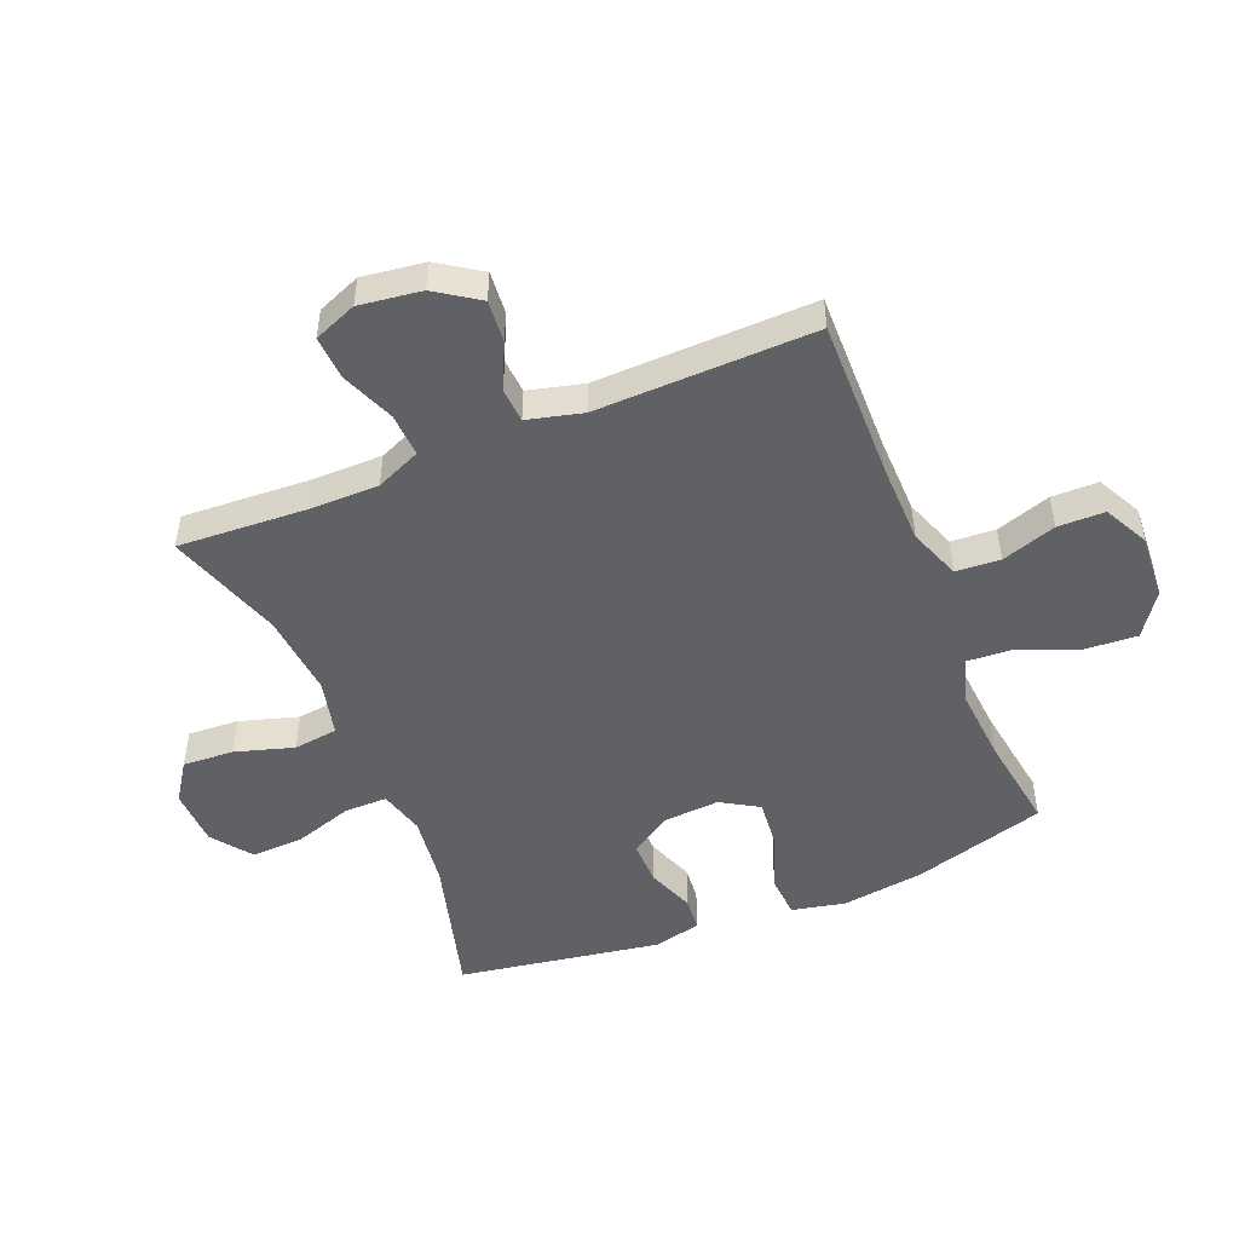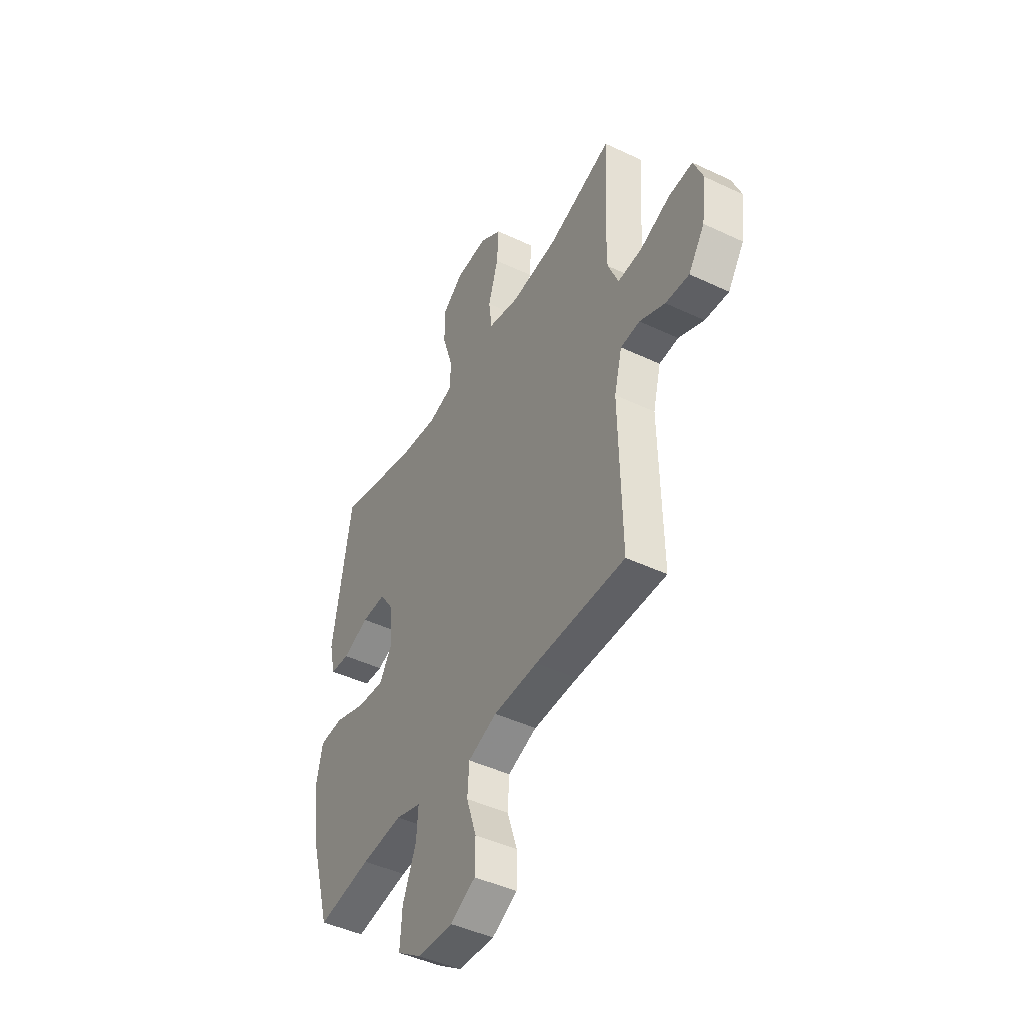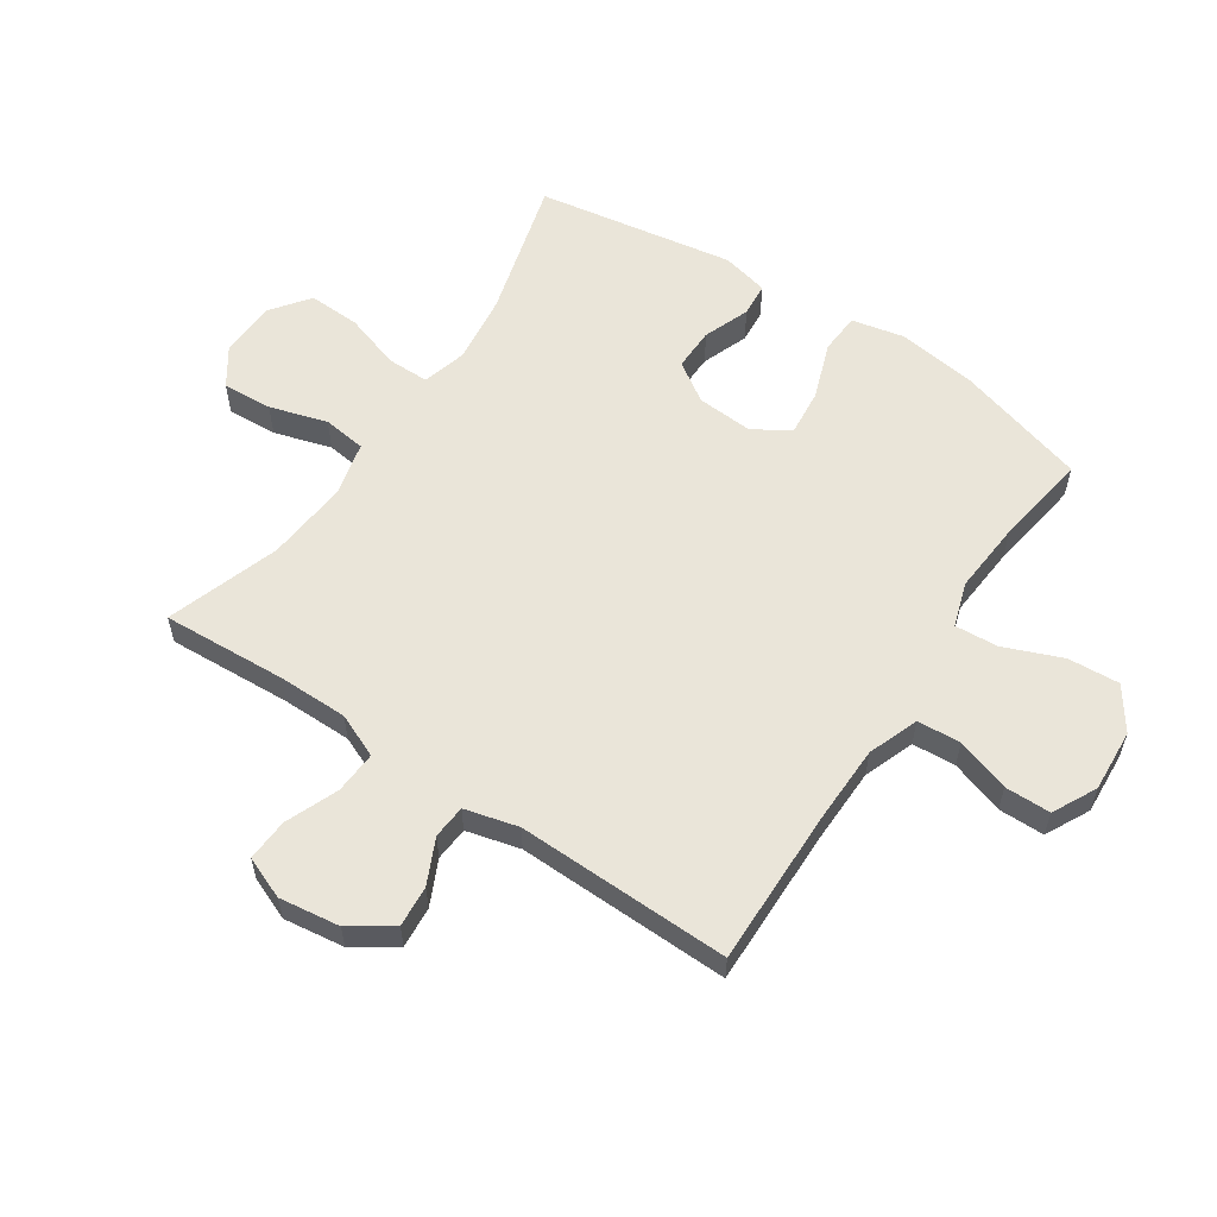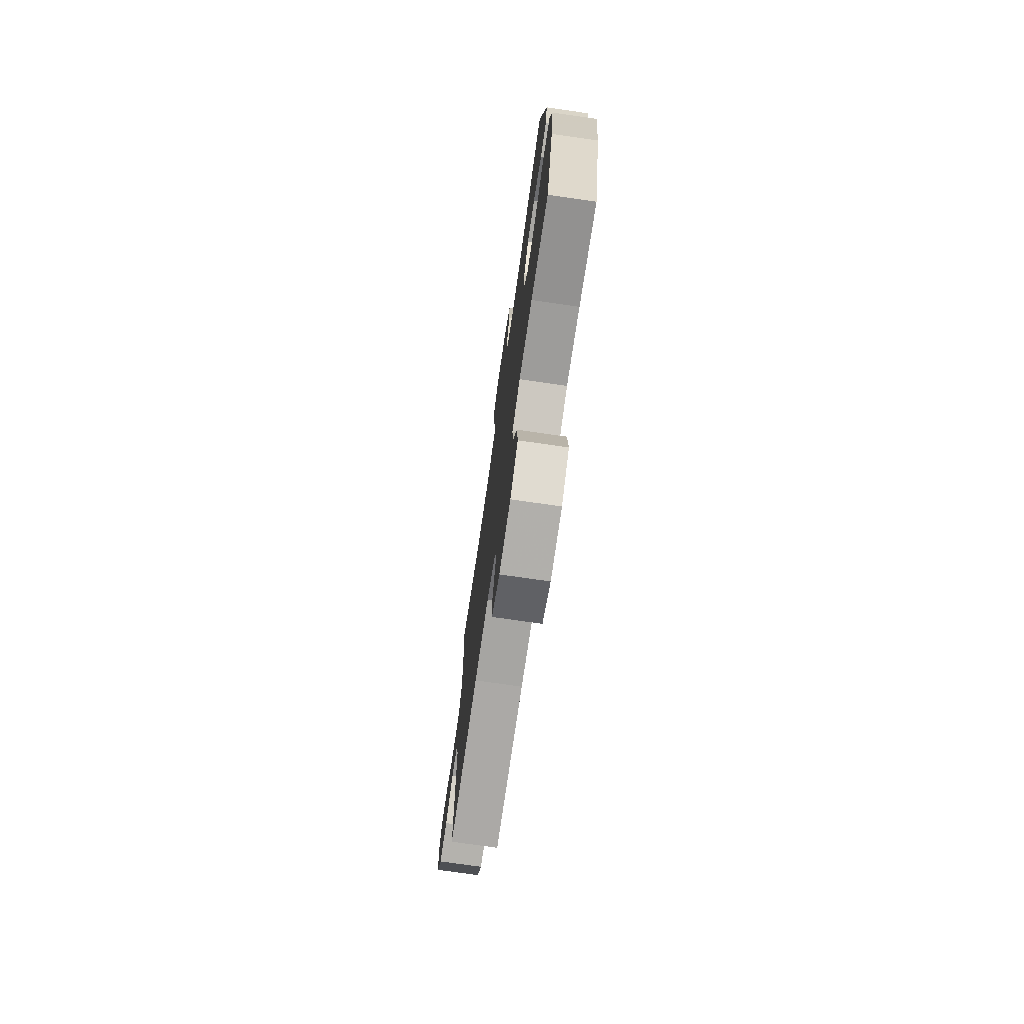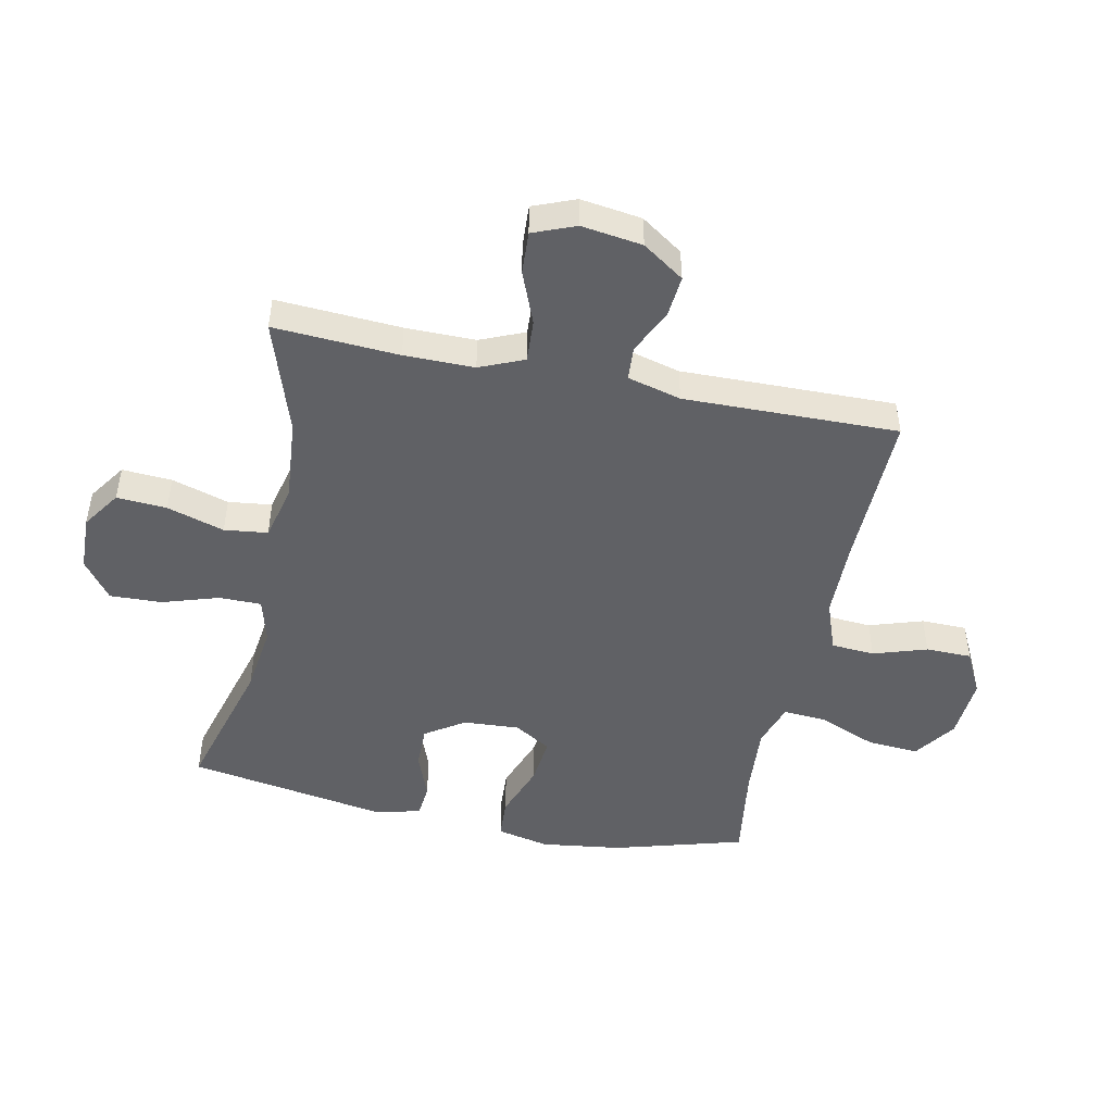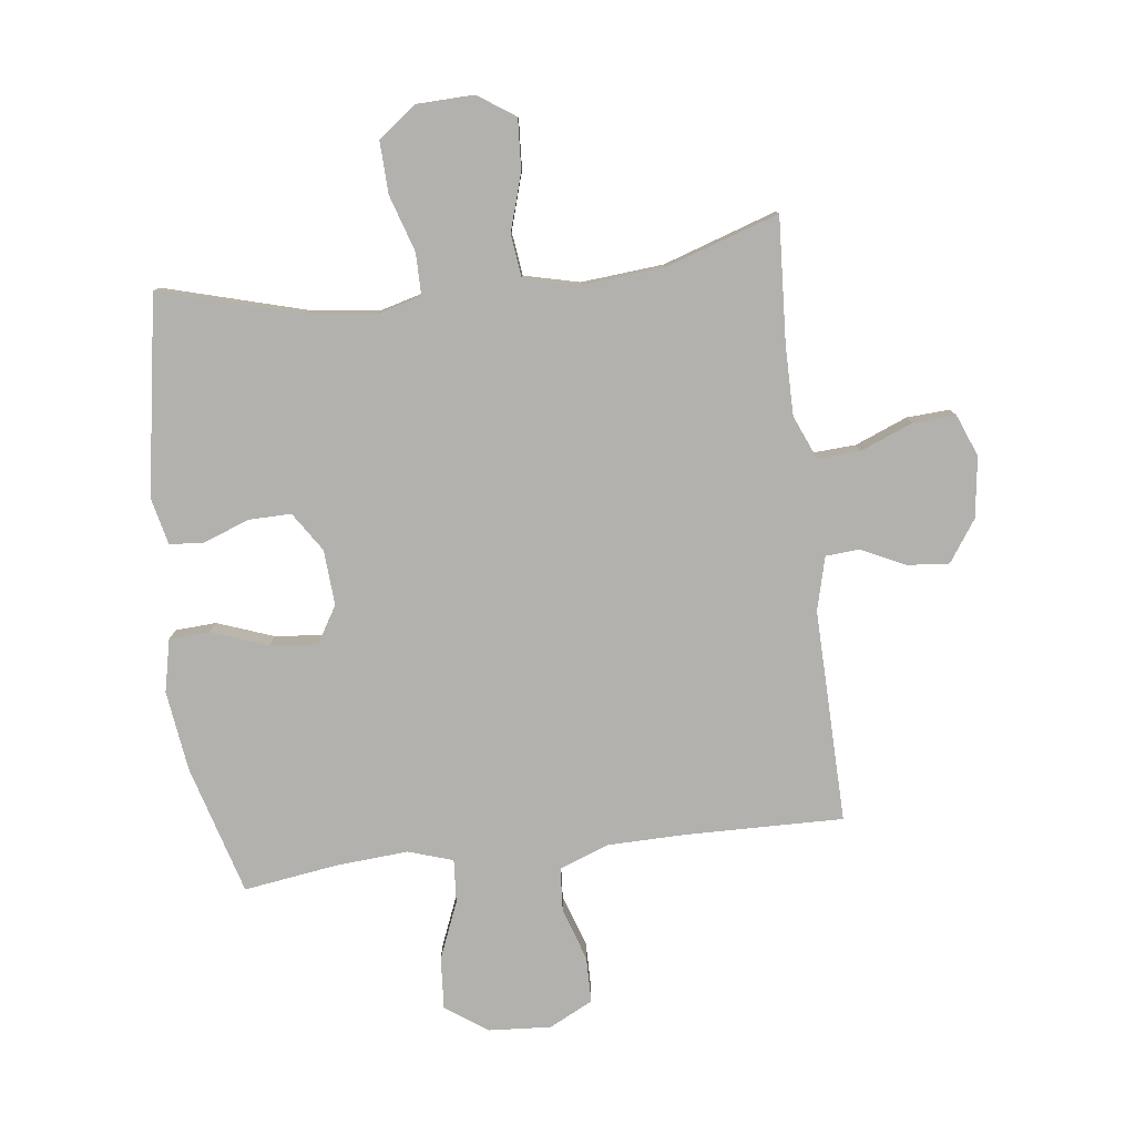
<metadata>
{"format":"obj","ext":"obj","renderer":"f3d","projection":"perspective","resolution":1024,"background":"white","views":[{"elev":-49.3,"azim":112.4,"up":"+Y"},{"elev":-45.5,"azim":61.4,"up":"+Z"},{"elev":58.1,"azim":123.9,"up":"+Y"},{"elev":-74.5,"azim":-98.2,"up":"+Z"},{"elev":-47.8,"azim":78.2,"up":"+Y"},{"elev":-79.2,"azim":7.0,"up":"+Y"}]}
</metadata>
<code>
v -0.5 0.07 0.5
v -0.267 0.07 0.435
v -0.152 0.07 0.42
v -0.078 0.07 0.44
v -0.078 0.07 0.51
v -0.108 0.07 0.604
v -0.111 0.07 0.69
v -0.047 0.07 0.738
v 0.046 0.07 0.741
v 0.109 0.07 0.698
v 0.104 0.07 0.615
v 0.075 0.07 0.52
v 0.084 0.07 0.448
v 0.175 0.07 0.426
v 0.312 0.07 0.438
v 0.5 0.07 0.5
v 0.488 0.07 0.293
v 0.488 0.07 0.177
v 0.519 0.07 0.104
v 0.59 0.07 0.108
v 0.677 0.07 0.143
v 0.748 0.07 0.147
v 0.776 0.07 0.077
v 0.762 0.07 -0.024
v 0.715 0.07 -0.093
v 0.646 0.07 -0.087
v 0.572 0.07 -0.052
v 0.516 0.07 -0.056
v 0.493 0.07 -0.145
v 0.5 0.07 -0.5
v 0.238 0.07 -0.495
v 0.109 0.07 -0.497
v 0.025 0.07 -0.528
v 0.02 0.07 -0.6
v 0.049 0.07 -0.689
v 0.048 0.07 -0.765
v -0.025 0.07 -0.802
v -0.129 0.07 -0.795
v -0.199 0.07 -0.746
v -0.193 0.07 -0.66
v -0.154 0.07 -0.564
v -0.149 0.07 -0.492
v -0.223 0.07 -0.468
v -0.343 0.07 -0.477
v -0.5 0.07 -0.5
v -0.562 0.07 -0.284
v -0.58 0.07 -0.15
v -0.561 0.07 -0.063
v -0.493 0.07 -0.059
v -0.4 0.07 -0.093
v -0.321 0.07 -0.101
v -0.284 0.07 -0.04
v -0.29 0.07 0.053
v -0.333 0.07 0.118
v -0.404 0.07 0.117
v -0.481 0.07 0.088
v -0.537 0.07 0.093
v -0.555 0.07 0.171
v -0.5 0 0.5
v -0.267 0 0.435
v -0.152 0 0.42
v -0.078 0 0.44
v -0.078 0 0.51
v -0.108 0 0.604
v -0.111 0 0.69
v -0.047 0 0.738
v 0.046 0 0.741
v 0.109 0 0.698
v 0.104 0 0.615
v 0.075 0 0.52
v 0.084 0 0.448
v 0.175 0 0.426
v 0.312 0 0.438
v 0.5 0 0.5
v 0.488 0 0.293
v 0.488 0 0.177
v 0.519 0 0.104
v 0.59 0 0.108
v 0.677 0 0.143
v 0.748 0 0.147
v 0.776 0 0.077
v 0.762 0 -0.024
v 0.715 0 -0.093
v 0.646 0 -0.087
v 0.572 0 -0.052
v 0.516 0 -0.056
v 0.493 0 -0.145
v 0.5 0 -0.5
v 0.238 0 -0.495
v 0.109 0 -0.497
v 0.025 0 -0.528
v 0.02 0 -0.6
v 0.049 0 -0.689
v 0.048 0 -0.765
v -0.025 0 -0.802
v -0.129 0 -0.795
v -0.199 0 -0.746
v -0.193 0 -0.66
v -0.154 0 -0.564
v -0.149 0 -0.492
v -0.223 0 -0.468
v -0.343 0 -0.477
v -0.5 0 -0.5
v -0.562 0 -0.284
v -0.58 0 -0.15
v -0.561 0 -0.063
v -0.493 0 -0.059
v -0.4 0 -0.093
v -0.321 0 -0.101
v -0.284 0 -0.04
v -0.29 0 0.053
v -0.333 0 0.118
v -0.404 0 0.117
v -0.481 0 0.088
v -0.537 0 0.093
v -0.555 0 0.171
f 58 1 2
f 57 58 2
f 56 57 2
f 55 56 2
f 54 55 2 3
f 53 54 3 4
f 52 53 4
f 48 49 50
f 47 48 50
f 46 47 50
f 45 46 50
f 44 45 50
f 43 44 50 51
f 42 43 51 52
f 39 40 41
f 38 39 41
f 37 38 41
f 36 37 41
f 35 36 41
f 34 35 41
f 33 34 41 42
f 42 52 4
f 33 42 4
f 32 33 4
f 29 30 31
f 32 4 5
f 31 32 5
f 29 31 5
f 28 29 5
f 25 26 27
f 24 25 27
f 23 24 27
f 22 23 27
f 21 22 27
f 20 21 27
f 19 20 27 28
f 15 16 17
f 14 15 17 18
f 18 19 28
f 14 18 28
f 13 14 28
f 10 11 12
f 9 10 12
f 8 9 12 13
f 6 7 8 13
f 5 6 13 28
f 60 59 116
f 60 116 115
f 60 115 114
f 60 114 113
f 61 60 113 112
f 62 61 112 111
f 62 111 110
f 108 107 106
f 108 106 105
f 108 105 104
f 108 104 103
f 108 103 102
f 109 108 102 101
f 110 109 101 100
f 99 98 97
f 99 97 96
f 99 96 95
f 99 95 94
f 99 94 93
f 99 93 92
f 100 99 92 91
f 62 110 100
f 62 100 91
f 62 91 90
f 89 88 87
f 63 62 90
f 63 90 89
f 63 89 87
f 63 87 86
f 85 84 83
f 85 83 82
f 85 82 81
f 85 81 80
f 85 80 79
f 85 79 78
f 86 85 78 77
f 75 74 73
f 76 75 73 72
f 86 77 76
f 86 76 72
f 86 72 71
f 70 69 68
f 70 68 67
f 71 70 67 66
f 71 66 65 64
f 86 71 64 63
f 1 59 60 2
f 2 60 61 3
f 3 61 62 4
f 4 62 63 5
f 5 63 64 6
f 6 64 65 7
f 7 65 66 8
f 8 66 67 9
f 9 67 68 10
f 10 68 69 11
f 11 69 70 12
f 12 70 71 13
f 13 71 72 14
f 14 72 73 15
f 15 73 74 16
f 16 74 75 17
f 17 75 76 18
f 18 76 77 19
f 19 77 78 20
f 20 78 79 21
f 21 79 80 22
f 22 80 81 23
f 23 81 82 24
f 24 82 83 25
f 25 83 84 26
f 26 84 85 27
f 27 85 86 28
f 28 86 87 29
f 29 87 88 30
f 30 88 89 31
f 31 89 90 32
f 32 90 91 33
f 33 91 92 34
f 34 92 93 35
f 35 93 94 36
f 36 94 95 37
f 37 95 96 38
f 38 96 97 39
f 39 97 98 40
f 40 98 99 41
f 41 99 100 42
f 42 100 101 43
f 43 101 102 44
f 44 102 103 45
f 45 103 104 46
f 46 104 105 47
f 47 105 106 48
f 48 106 107 49
f 49 107 108 50
f 50 108 109 51
f 51 109 110 52
f 52 110 111 53
f 53 111 112 54
f 54 112 113 55
f 55 113 114 56
f 56 114 115 57
f 57 115 116 58
f 58 116 59 1

</code>
